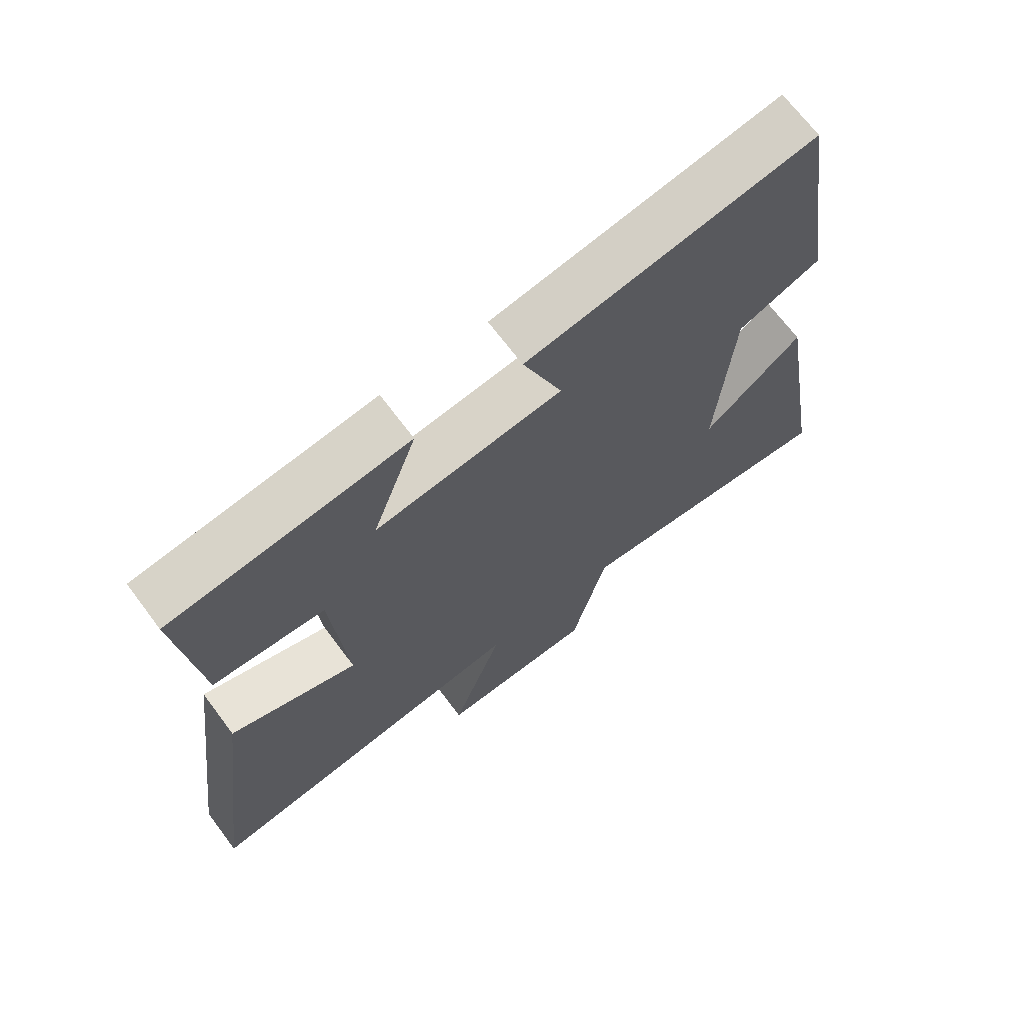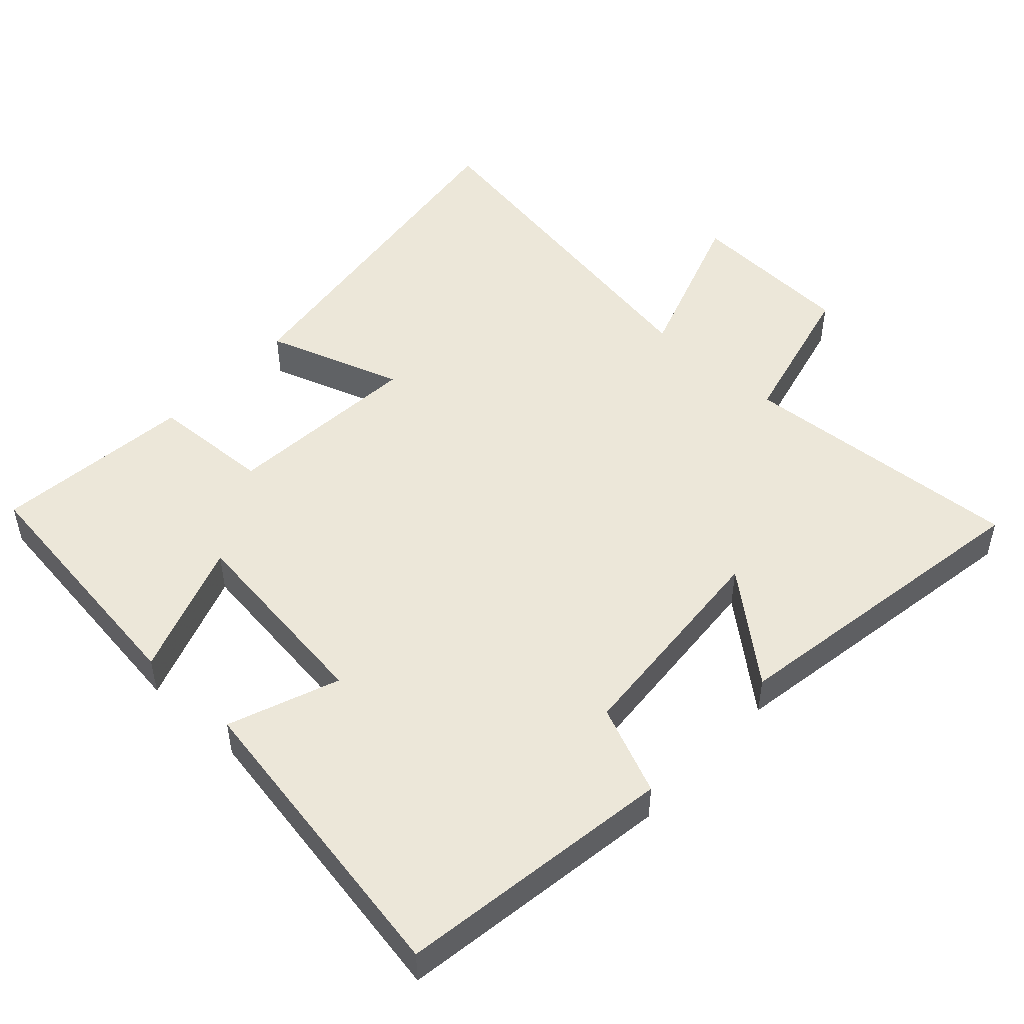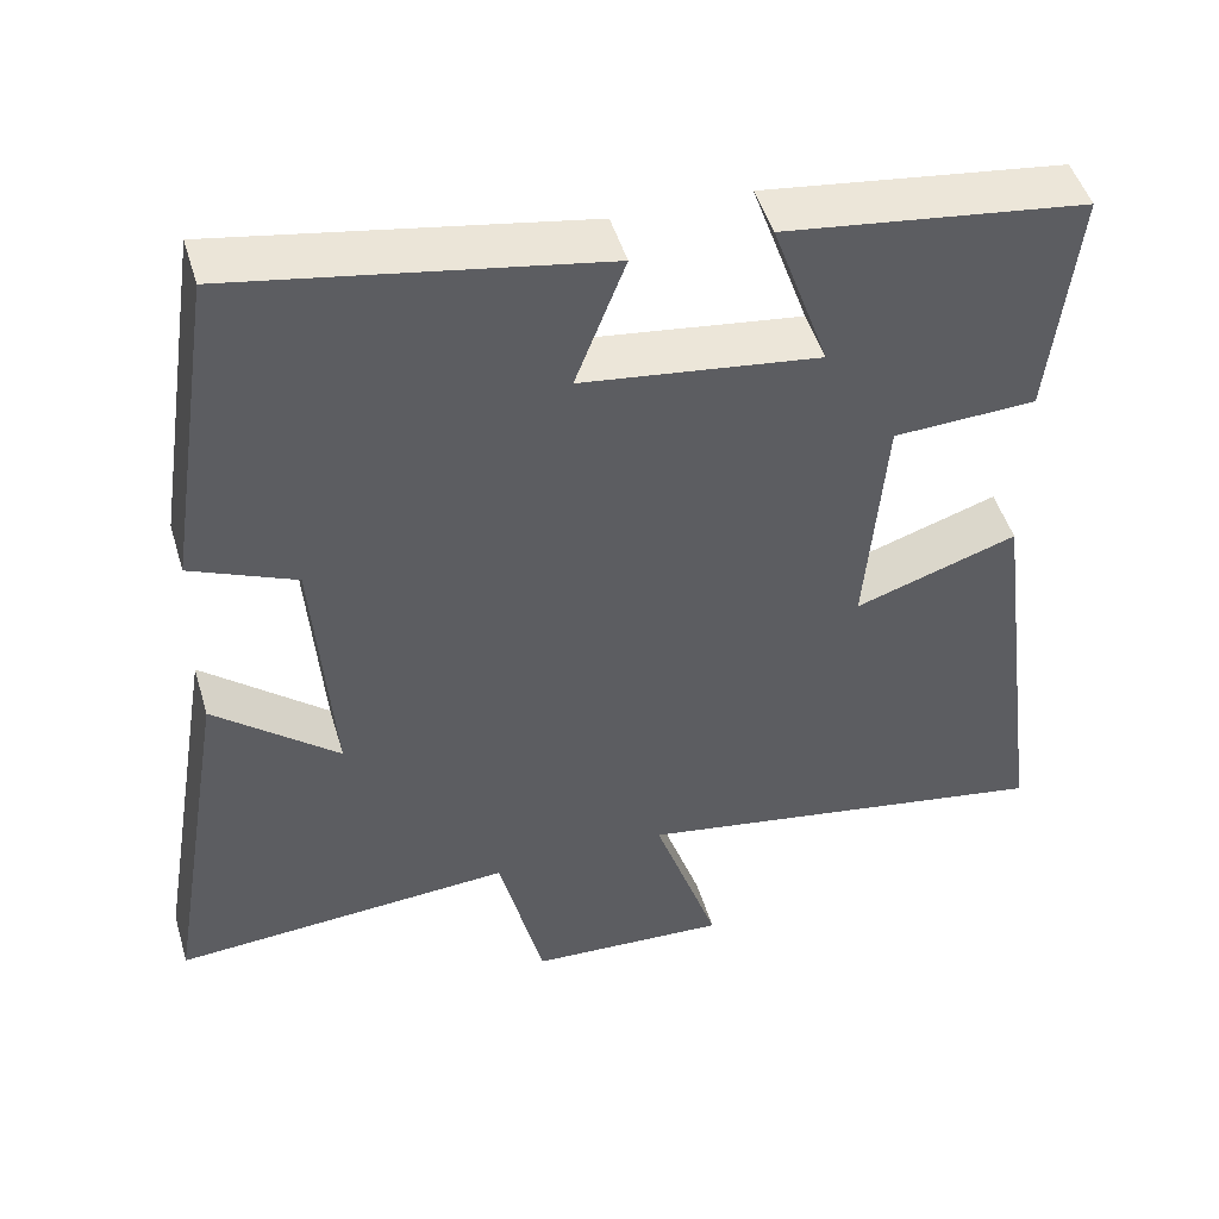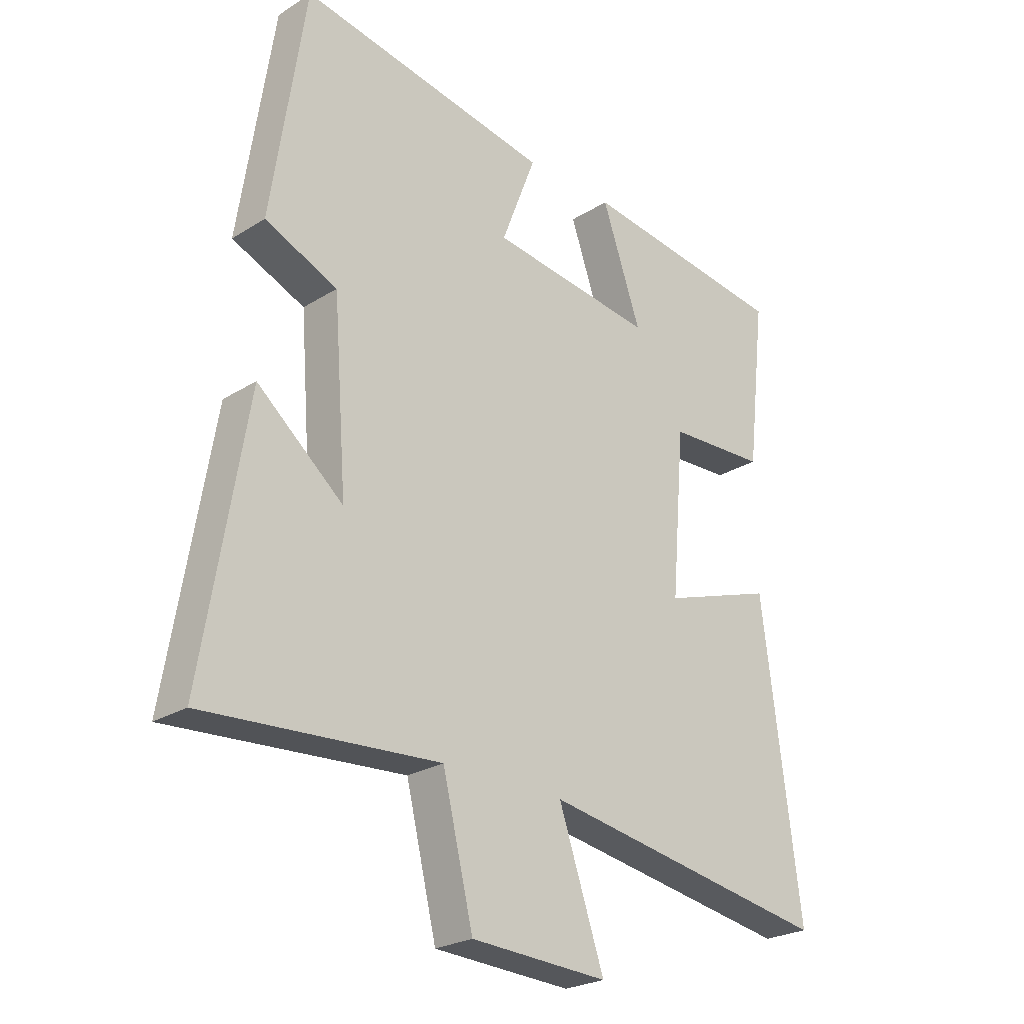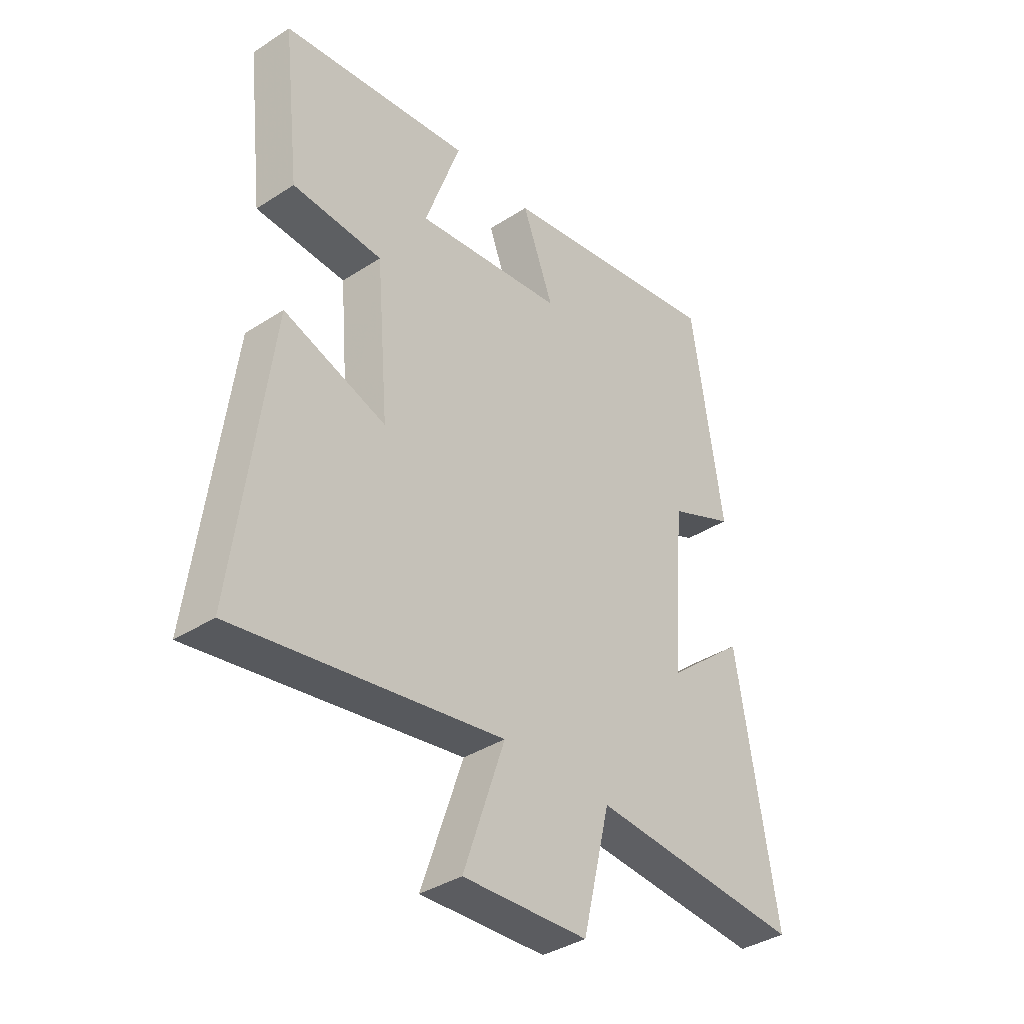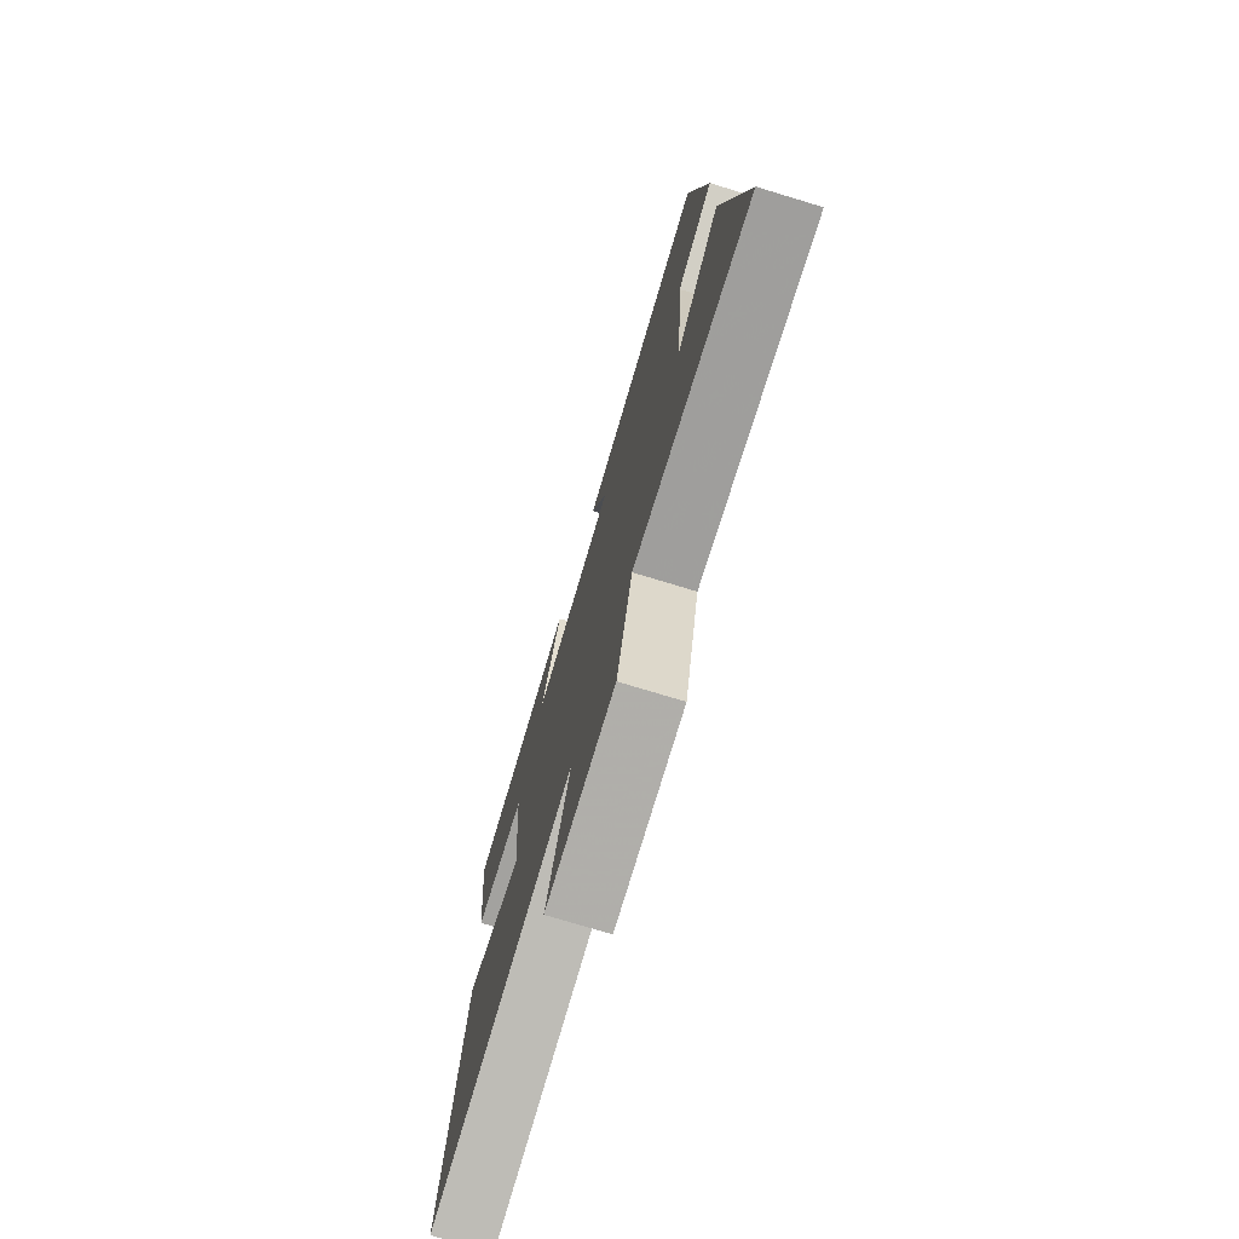
<metadata>
{"format":"obj","ext":"obj","renderer":"f3d","projection":"perspective","resolution":1024,"background":"white","views":[{"elev":68.9,"azim":-36.8,"up":"+Z"},{"elev":49.8,"azim":42.6,"up":"+Y"},{"elev":48.2,"azim":163.6,"up":"+Z"},{"elev":-24.8,"azim":135.5,"up":"+Z"},{"elev":-37.6,"azim":-50.4,"up":"+Z"},{"elev":-75.1,"azim":73.1,"up":"+Z"}]}
</metadata>
<code>
v -0.567 0.07 -0.586
v -0.5 0.07 -0.065
v -0.302 0.07 -0.131
v -0.326 0.07 0.155
v -0.5 0.07 0.163
v -0.533 0.07 0.451
v -0.165 0.07 0.5
v -0.234 0.07 0.303
v 0.056 0.07 0.341
v -0.005 0.07 0.5
v 0.44 0.07 0.579
v 0.5 0.07 0.18
v 0.372 0.07 0.125
v 0.348 0.07 -0.191
v 0.5 0.07 -0.064
v 0.577 0.07 -0.529
v 0.164 0.07 -0.5
v 0.11 0.07 -0.722
v -0.132 0.07 -0.734
v -0.052 0.07 -0.5
v -0.567 0 -0.586
v -0.5 0 -0.065
v -0.302 0 -0.131
v -0.326 0 0.155
v -0.5 0 0.163
v -0.533 0 0.451
v -0.165 0 0.5
v -0.234 0 0.303
v 0.056 0 0.341
v -0.005 0 0.5
v 0.44 0 0.579
v 0.5 0 0.18
v 0.372 0 0.125
v 0.348 0 -0.191
v 0.5 0 -0.064
v 0.577 0 -0.529
v 0.164 0 -0.5
v 0.11 0 -0.722
v -0.132 0 -0.734
v -0.052 0 -0.5
f 17 18 19 20
f 14 15 16 17
f 13 14 17 20
f 11 12 13
f 10 11 13
f 9 10 13
f 8 9 13 20
f 6 7 8
f 5 6 8
f 4 5 8
f 3 4 8 20
f 1 2 3 20
f 40 39 38 37
f 37 36 35 34
f 40 37 34 33
f 33 32 31
f 33 31 30
f 33 30 29
f 40 33 29 28
f 28 27 26
f 28 26 25
f 28 25 24
f 40 28 24 23
f 40 23 22 21
f 1 21 22 2
f 2 22 23 3
f 3 23 24 4
f 4 24 25 5
f 5 25 26 6
f 6 26 27 7
f 7 27 28 8
f 8 28 29 9
f 9 29 30 10
f 10 30 31 11
f 11 31 32 12
f 12 32 33 13
f 13 33 34 14
f 14 34 35 15
f 15 35 36 16
f 16 36 37 17
f 17 37 38 18
f 18 38 39 19
f 19 39 40 20
f 20 40 21 1

</code>
